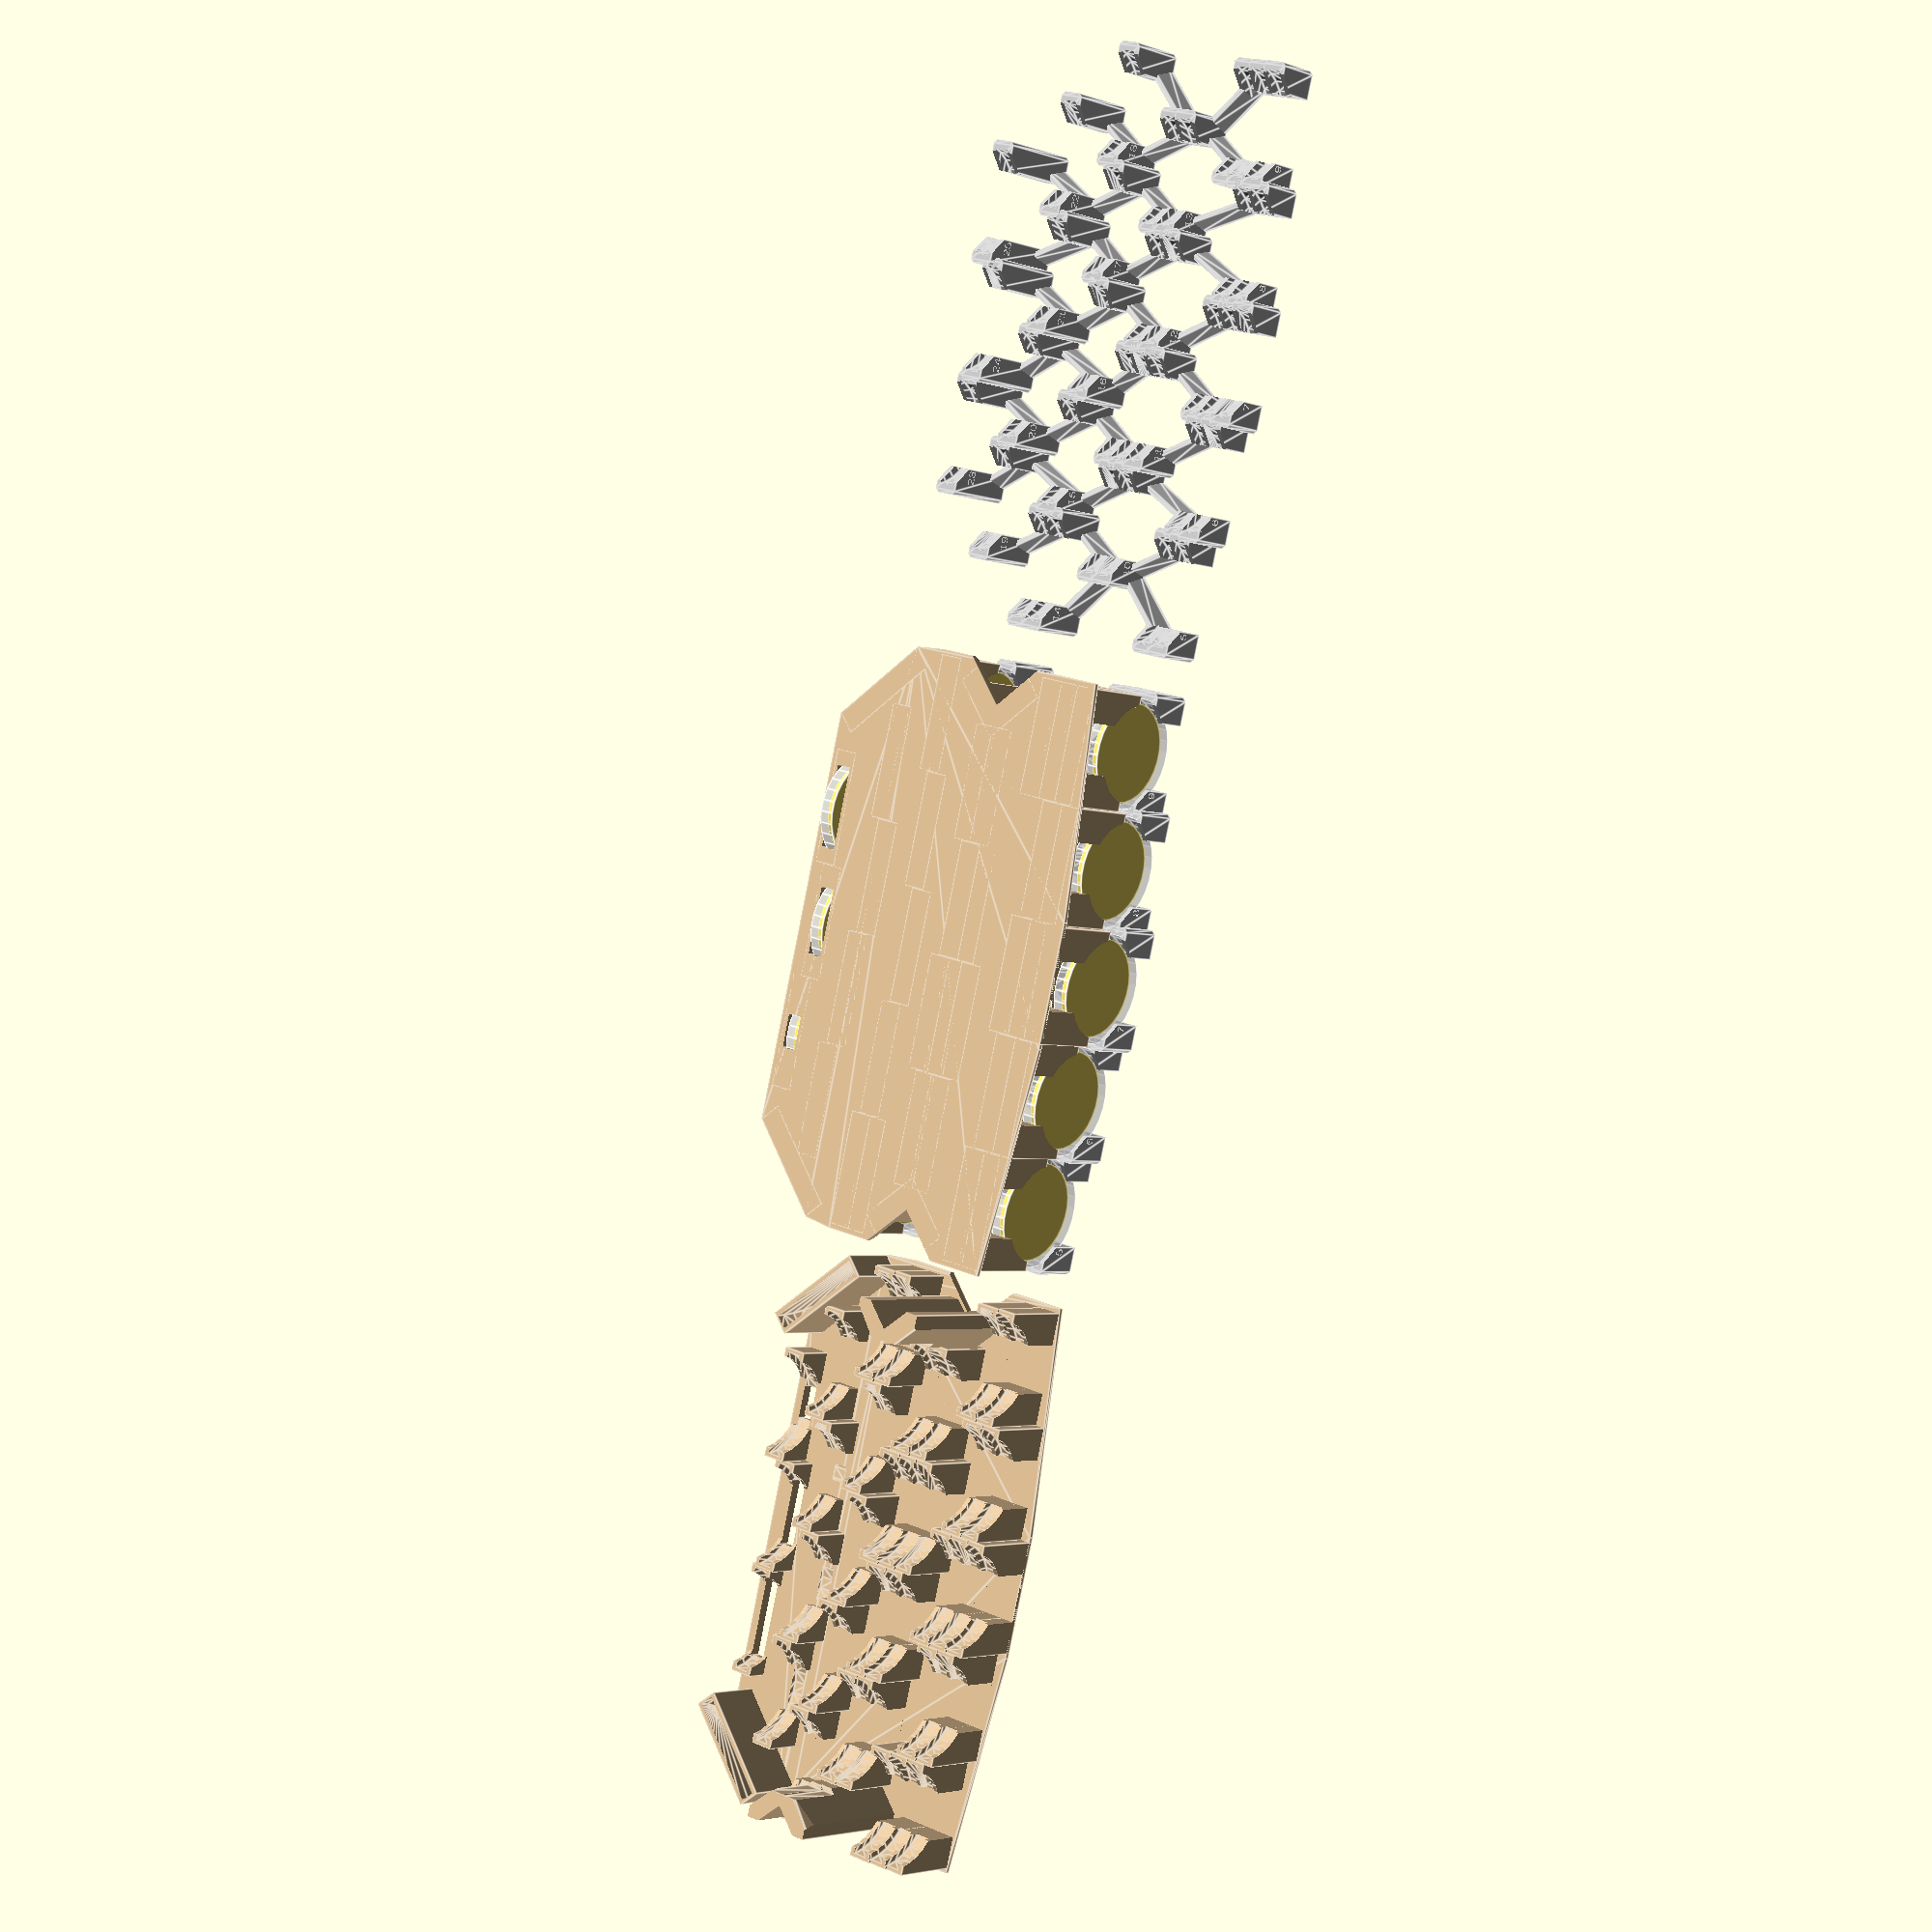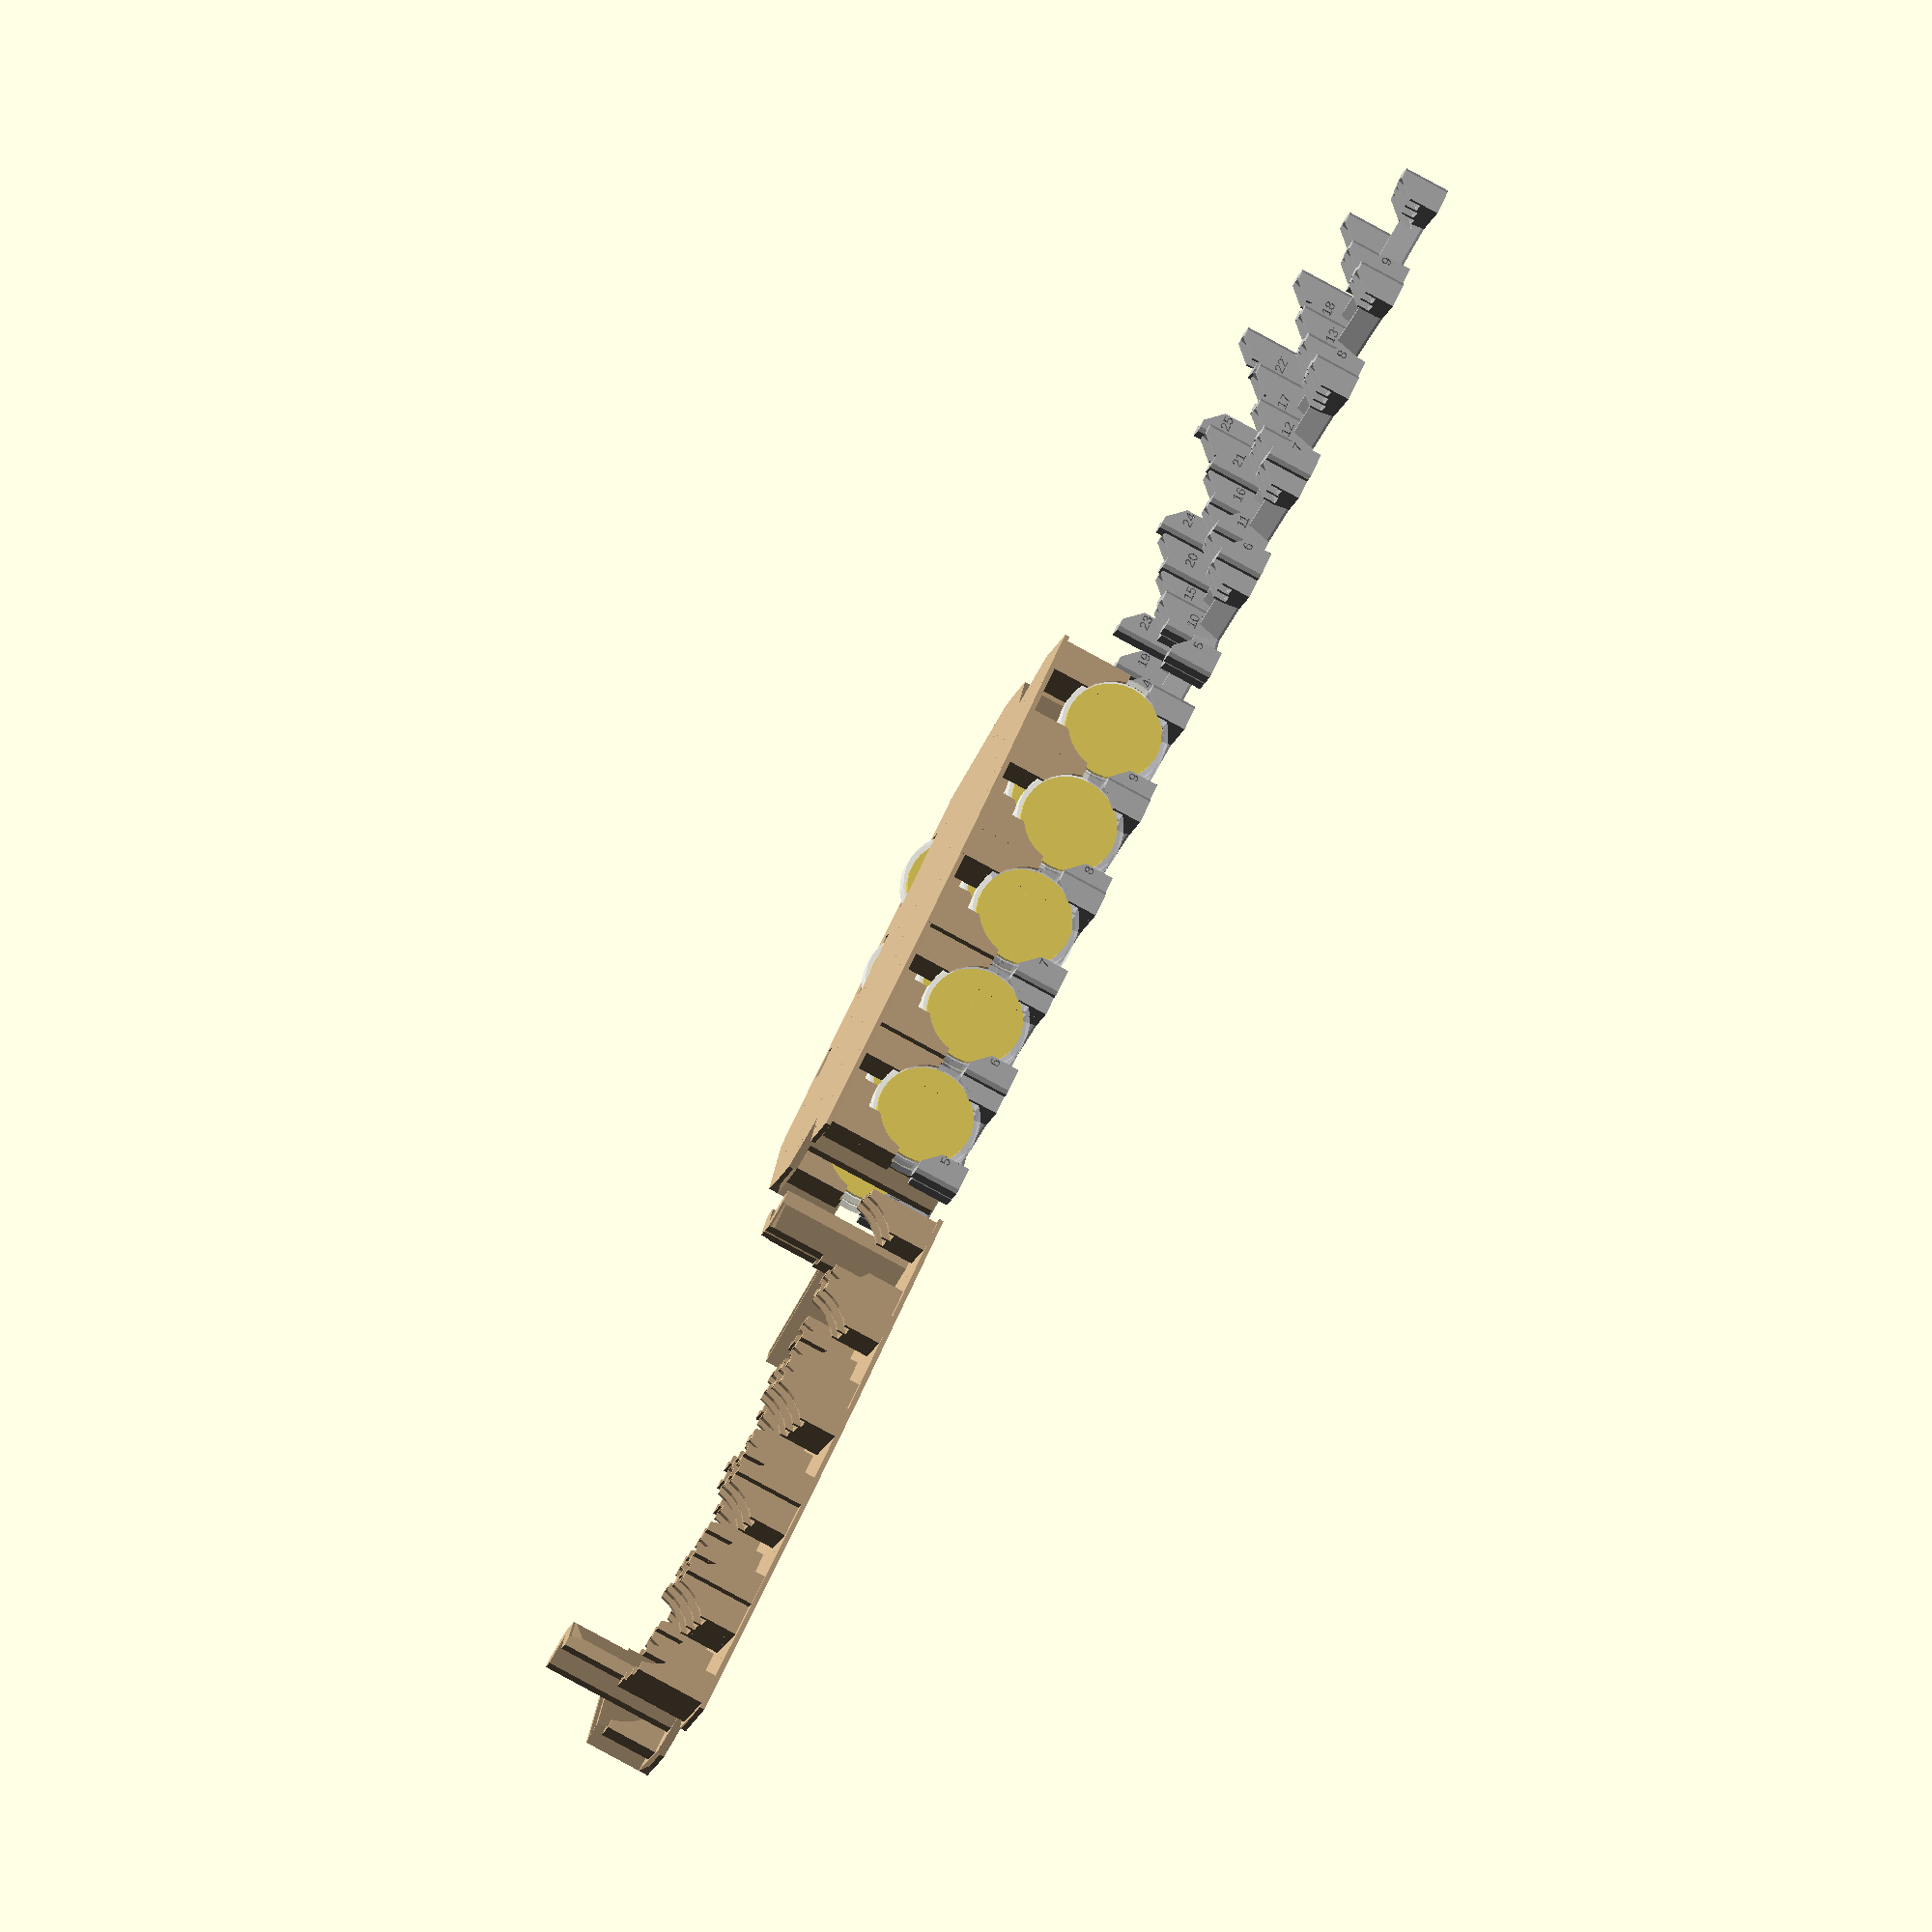
<openscad>
width = 46.5;
toLeft = [-37/2,0,0];
toRight = [37/2,0,0];
e=0.25;
numStep = 1;

function coordsToPos(c) = [c.x * width, c.y * 8,0];

function posToLeft(v) = [v.x - (width - 10)/2,v.y];
function posToRight(v) = [v.x + (width - 10)/2,v.y];
function translateToLeft() = translate([(width - 10)/2,0,0]);

/* ========================================================================= */
/* == Configuration ======================================================== */
/* ========================================================================= */

s5  = [[-2,1]     , -6, 2];
s6  = [[-1,0.5]   , -6, 2];
s7  = [[0,0]      , -6, 3];
s8  = [[1,0.5]    , -6, 2];
s9  = [[2,1]      , -6, 3];

s10 = [[-1.5,5]   , -3, 2];
s11 = [[-0.5,4.5] , -3, 3];
s12 = [[0.5,5]    , -3, 2];
s13 = [[1.5,5.5]  , -3, 2];

s14 = [[-2,8.5]   ,  0, 2];
s15 = [[-1,9]     ,  0, 1];
s16 = [[0,8.5]    ,  0, 1];
s17 = [[1,9]      ,  0, 1];
s18 = [[2,9.5]    ,  0, 1];

s19 = [[-1.5,12.5],  2, 1];
s20 = [[-0.5,12]  ,  3, 1];
s21 = [[0.5,11.5] ,  4, 1];
s22 = [[1.5,12]   ,  5, 1];

s23 = [[-1,15]    ,  6, 1];
s24 = [[0,14.5]   ,  9, 1];
s25 = [[1,15]     , 12, 1];

ss=[s5, s6, s7, s8, s9, s10, s11, s12, s13, s14, s15, s16, s17, s18, s19, s20, s21, s22, s23, s24, s25];

/* ========================================================================= */
/* == Coins ================================================================ */
/* ========================================================================= */

module coin(c, offset=0) {
    color("Gold")
        translate(coordsToPos(c) + [0,0,31 + offset])
        rotate([90,0,0])
        cylinder(h=2,r=40/2,center=true);
    color("GhostWhite", alpha = 0.4)
        translate(coordsToPos(c) + [0,0,31 + offset])
        rotate([90,0,0])
        cylinder(h=6,r=44.5/2,center=true);
}

module coinPlusE(c, offset=0) {
    minkowski() {
        sphere(d=e);
        coin(c,offset);
    }
}

module coins() {
    for (s=ss) {
        v = s[0];
        offset=s[1];
        num=s[2];
        for ( i = [0 : num-1] ) coin(v + [0,i],offset - i * numStep);
    }
}

/* ========================================================================= */
/* == Base ================================================================= */
/* ========================================================================= */

module bridgeSupport(v) {
    translate(v){
        cylinder(h=1,r=3, center=false);
        cylinder(h=10,r=1, center=false);
    }
}

module bridge(v,w) {
    color(c="Silver") {
        hull() {
            bridgeSupport(v);
            bridgeSupport(w);
        }
    }
}

module bridgeLeftRight(c1, c2) {
    bridge(coordsToPos(c1) + toLeft,coordsToPos(c2) + toRight);
}

module bridgeRightRight(c1, c2) {
    bridge(coordsToPos(c1) + toRight,coordsToPos(c2) + toRight);
}

module bridgeLeftLeft(c1, c2) {
    bridge(coordsToPos(c1) + toLeft,coordsToPos(c2) + toLeft);
}

module pillars(c, offset=0, text=undef) {
    pillarH = 25 + offset;
    translate(coordsToPos(c)) {
        difference() {
            color(c="Silver") {
                translate(toRight)
                    linear_extrude(height = pillarH, convexity = 10, twist = 0)
                    polygon(points=[[5,-5],[-5,-5],[-5,5],[5,5],[6.5,3.5],[6.5,-3.5]]);
                translate(toLeft) 
                    linear_extrude(height = pillarH, convexity = 10, twist = 0)
                    polygon(points=[[5,-5],[-5,-5],[-6.5,-3.5],[-6.5,3.5],[-5,5],[5,5]]);

            }
            union() {
                color(c="Silver") {
                    translate([0,0,pillarH+8]) {
                        rotate([0,45,0])
                            cube(40, center=true);
                    }
                }
                color("DimGray") 
                translate(toLeft + [4.5,-4.7,14 + offset])
                    rotate([90,0,0])
                    linear_extrude(1)
                    text(text, font = "Liberation Sans", size = 4, halign = "right");
            }
        }
    }
}

module seat(s, ltrs=[], rtls=[], rtrs=[], ltls=[], text=undef) {
    v = s[0];
    offset = s[1];
    num = s[2];
    difference() {
        union() {
            for ( i = [0 : num-1] ) { 
                if (i == 0) {
                    pillars(v + [0,i], offset - i * numStep, text=text);
                } else {
                    pillars(v + [0,i], offset - i * numStep);
                }
            }

            vEnd = [v.x, v.y + num -1];
            for (w = ltrs) bridgeLeftRight(vEnd,w[0]);
            for (w = rtls) bridgeLeftRight(w[0],vEnd);
            for (w = rtrs) bridgeRightRight(w[0],vEnd);
            for (w = ltls) bridgeLeftLeft(w[0],vEnd);
        }
        color(c="Silver") {
            for ( i = [0 : num-1] ) coinPlusE(v + [0,i],offset - i * numStep);
        }
    }
}

module seats() {
        seat(s5, ltrs=[], rtls=[s10], ltls=[s10], text="5");
        seat(s6, ltrs=[s10], rtls=[s11], text="6");
        seat(s7, ltrs=[s11], rtls=[s12], text="7");
        seat(s8, ltrs=[s12], rtls=[s13], text="8");
        seat(s9, ltrs=[s13], rtls=[], rtrs=[s13], text="9");

        seat(s10, ltrs=[s14], rtls=[s15], ltls=[s14], text="10");
        seat(s11, ltrs=[s15], rtls=[s16], text="11");
        seat(s12, ltrs=[s16], rtls=[s17], text="12");
        seat(s13, ltrs=[s17], rtls=[s18], rtrs=[s18], text="13");

        seat(s14, ltrs=[], rtls=[s19], text="14");
        seat(s15, ltrs=[s19], rtls=[s20], text="15");
        seat(s16, ltrs=[s20], rtls=[s21], text="16");
        seat(s17, ltrs=[s21], rtls=[s22], text="17");
        seat(s18, ltrs=[s22], rtls=[], text="18");

        seat(s19, ltrs=[], rtls=[s23], text="19");
        seat(s20, ltrs=[s23], rtls=[s24], text="20");
        seat(s21, ltrs=[s24], rtls=[s25], text="21");
        seat(s22, ltrs=[s25], rtls=[], text="22");

        seat(s23, text="23");
        seat(s24, text="24");
        seat(s25, text="25");
}

/* ========================================================================= */
/* == Cover ================================================================ */
/* ========================================================================= */

module counterPillars(c, offset=0) {
    boxH = 60;
    cPillarH = 25 - offset;
    translate(coordsToPos(c)) {
        difference() {
            union() {
                translate([-width/2,-5,boxH - cPillarH])
                    cube([width,10,cPillarH]);
            }
            union() {
                translate([0,0,31 + offset])
                    rotate([90,0,0])
                    cylinder(h=11,r=20,center=true);
                translate([-10, -7.5,0])
                cube([20,15,60]);
            }
        }
    }
}

module boxSupport() {
    intersection() {
        rotate([0,0,-45])
            difference() {
                translate([-14,-14,1])
                    cube([28,28,59]);
                translate([-6,-6,-0.5])
                    cube([25,25,61]);
            }
        translate([-15,-15,-0.5])
            cube([16,30,61]);
    }
}

module boxSupports() {
    difference() {
        translate([-108,44,0])
            rotate([0,0,180])
            boxSupport();
        translate([-e * 1.4,0,0.9])
            union() {
                seat(s5, ltrs=[], rtls=[], ltls=[s10]);
                seat([s10[0],s10[1]+3,s10[2]], ltrs=[], rtls=[], ltls=[s14]);
            }
    }
    difference() {
        translate([108,49,0])
            boxSupport();
        translate([e * 1.4,0,0.9])
            union() {
                seat(s9, ltrs=[], rtls=[], rtrs=[s13]);
                seat([s13[0],s13[1]+3,s13[2]], ltrs=[s17], rtls=[], rtrs=[s18]);
            }
    }
}

module boxSupportGaps() {
    translate([-119,44,0])
        rotate([0,0,45])
        translate([-12.5,-12.5,-0.5])
        cube([25,25,61]);
    translate([119,49,0])
        rotate([0,0,45])
        translate([-12.5,-12.5,-0.5])
        cube([25,25,61]);
}

module box() {
    thicknesF = 2;
    thicknesB = 4;
    color(c="Tan")
    difference() {
        union() {
            hull() {
                for (s=ss) {
                    v = s[0];
                    num = s[2];
                    for ( i = [0 : num-1] ) {
                        translate(coordsToPos(v + [0,i]) + 
                                [-(width + 4) / 2, -5,60 - thicknesF])
                            cube([width+4,10,thicknesF]);
                    }
                }
                translate([97,107,0])
                    rotate([0,0,-45])
                    translate([-width/2,-5,60 - thicknesB])
                    cube([width,10,thicknesB]);
                translate([-97,107,0])
                    rotate([0,0,45])
                    translate([-width/2,-5,60 - thicknesB])
                    cube([width,10,thicknesB]);
            }
            for (s=ss) {
                v = s[0];
                offset = s[1];
                num = s[2];
                for ( i = [0 : num-1] ) counterPillars(v + [0,i], offset - i * numStep);
            }

            translate([97,107,0])
                rotate([0,0,-45])
                translate([-width/2,-5,32])
                cube([width,10,28]);
            translate([-97,107,0])
                rotate([0,0,45])
                translate([-width/2,-5,32])
                cube([width,10,28]);

            boxSupports();
        }
        union () {
            for (s=ss) {
                v = s[0];
                offset = s[1];
                num = s[2];
                for ( i = [0 : num-1] ) coinPlusE(v + [0,i],offset - i  * numStep);
            }
            translate(coordsToPos(s23[0]) + [-7,-3.2, 35])
                cube([14,6.4,40]);
            translate(coordsToPos(s24[0]) + [-14,-3.2, 35])
                cube([28,6.4,40]);
            translate(coordsToPos(s25[0]) + [-17,-3.2, 35])
                cube([34,6.4,40]);
            translate([97,107,0])
                rotate([0,0,-45])
                coinPlusE([0,0]);
            translate([-97,107,0])
                rotate([0,0,45])
                coinPlusE([0,0]);

            boxSupportGaps();
        }
    }
}

/* ========================================================================= */
/* == Main ================================================================= */
/* ========================================================================= */

justOnePart="";

module part(partName){
    if (justOnePart == ""){
        children();
    } else if (justOnePart == partName) {
        $fa = 1;
        $fs = 0.4;
        children();
    }
}

module noPart(){
    if (justOnePart == ""){
        children();
    }
}


part("seats.stl") seats();
noPart() coins();
part("box.stl") box();

noPart() translate([-250,0,60]) rotate([0,180,0]) box();

noPart() translate([250,0,0]) seats();


</openscad>
<views>
elev=3.4 azim=284.4 roll=38.6 proj=p view=edges
elev=79.2 azim=327.7 roll=61.3 proj=o view=wireframe
</views>
